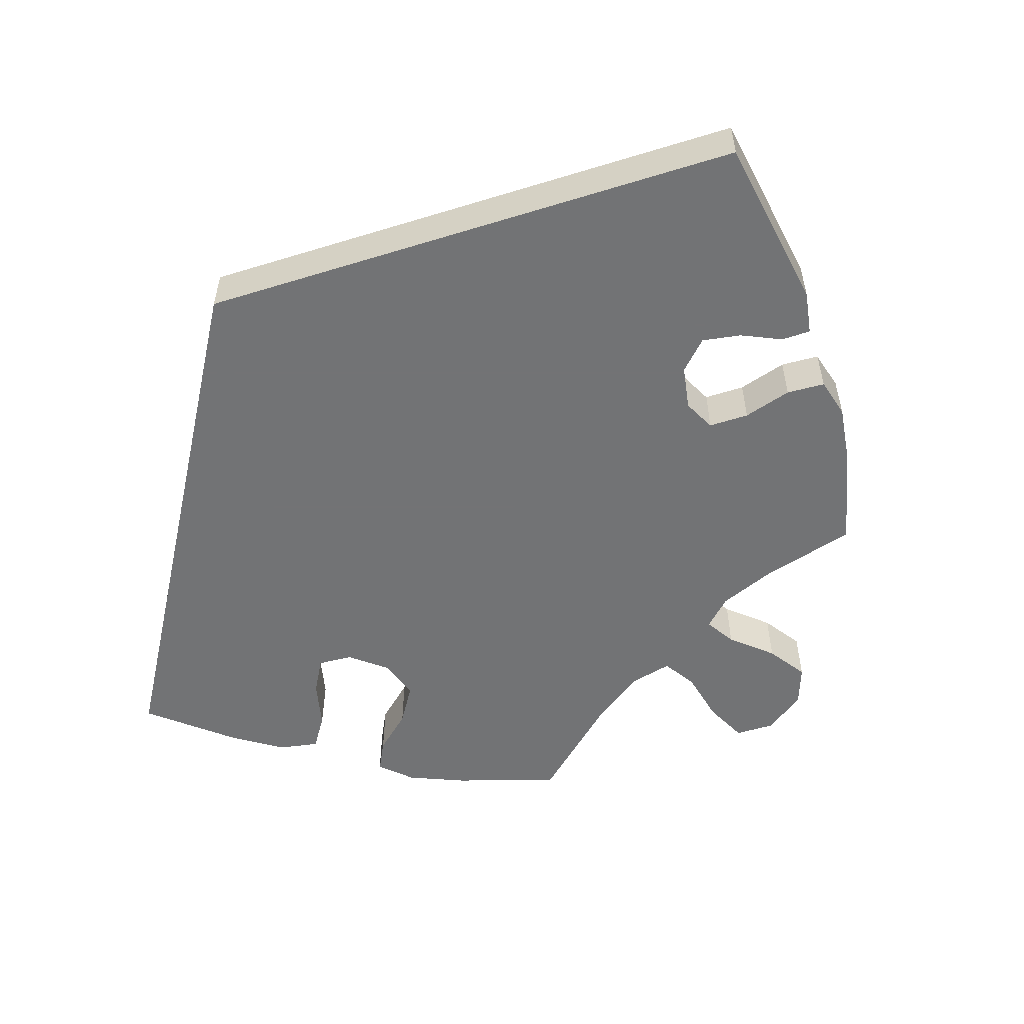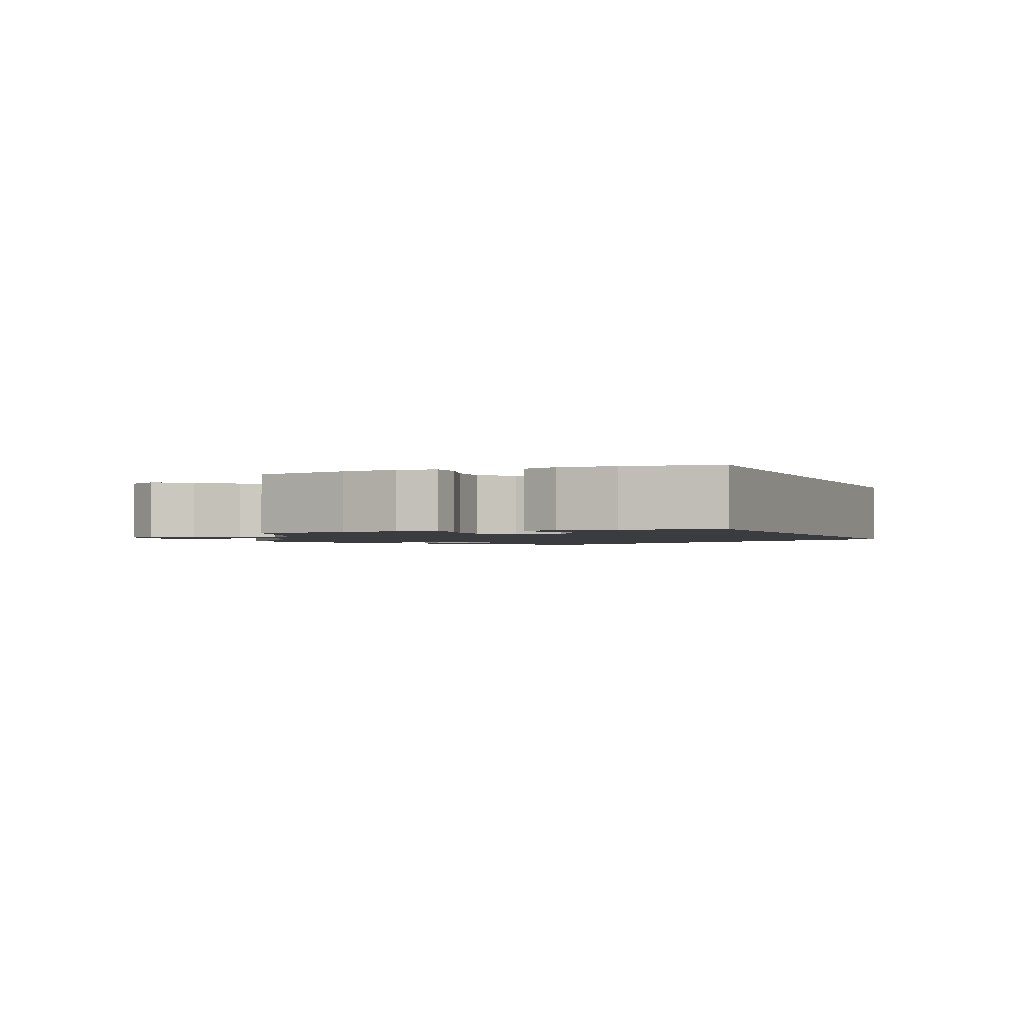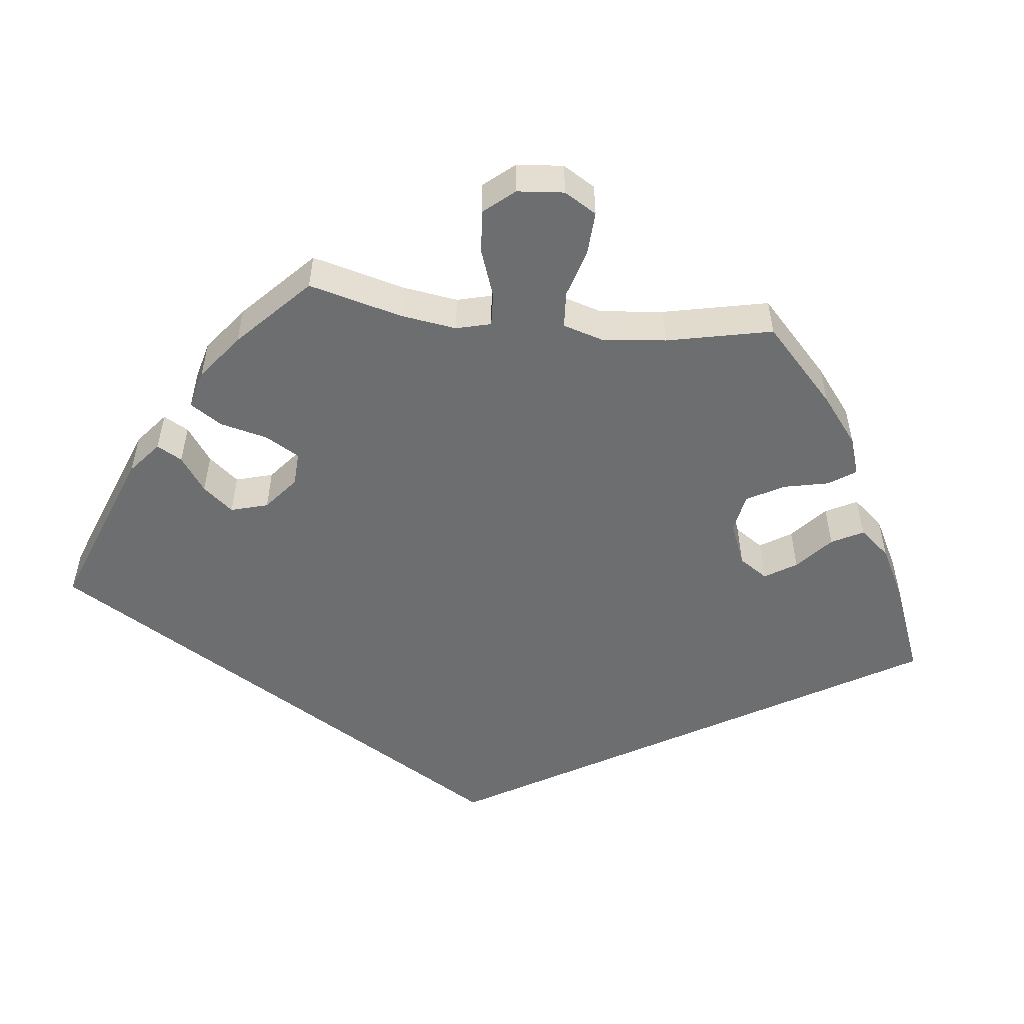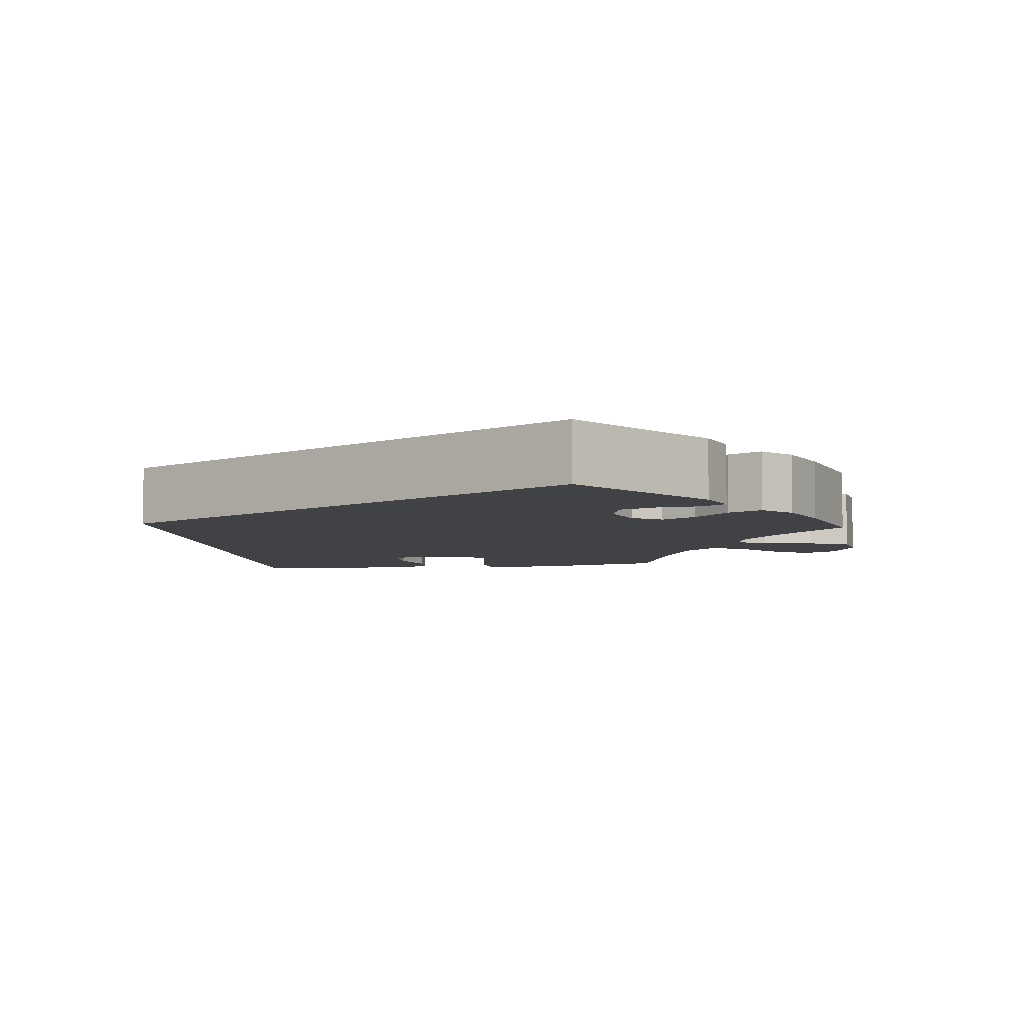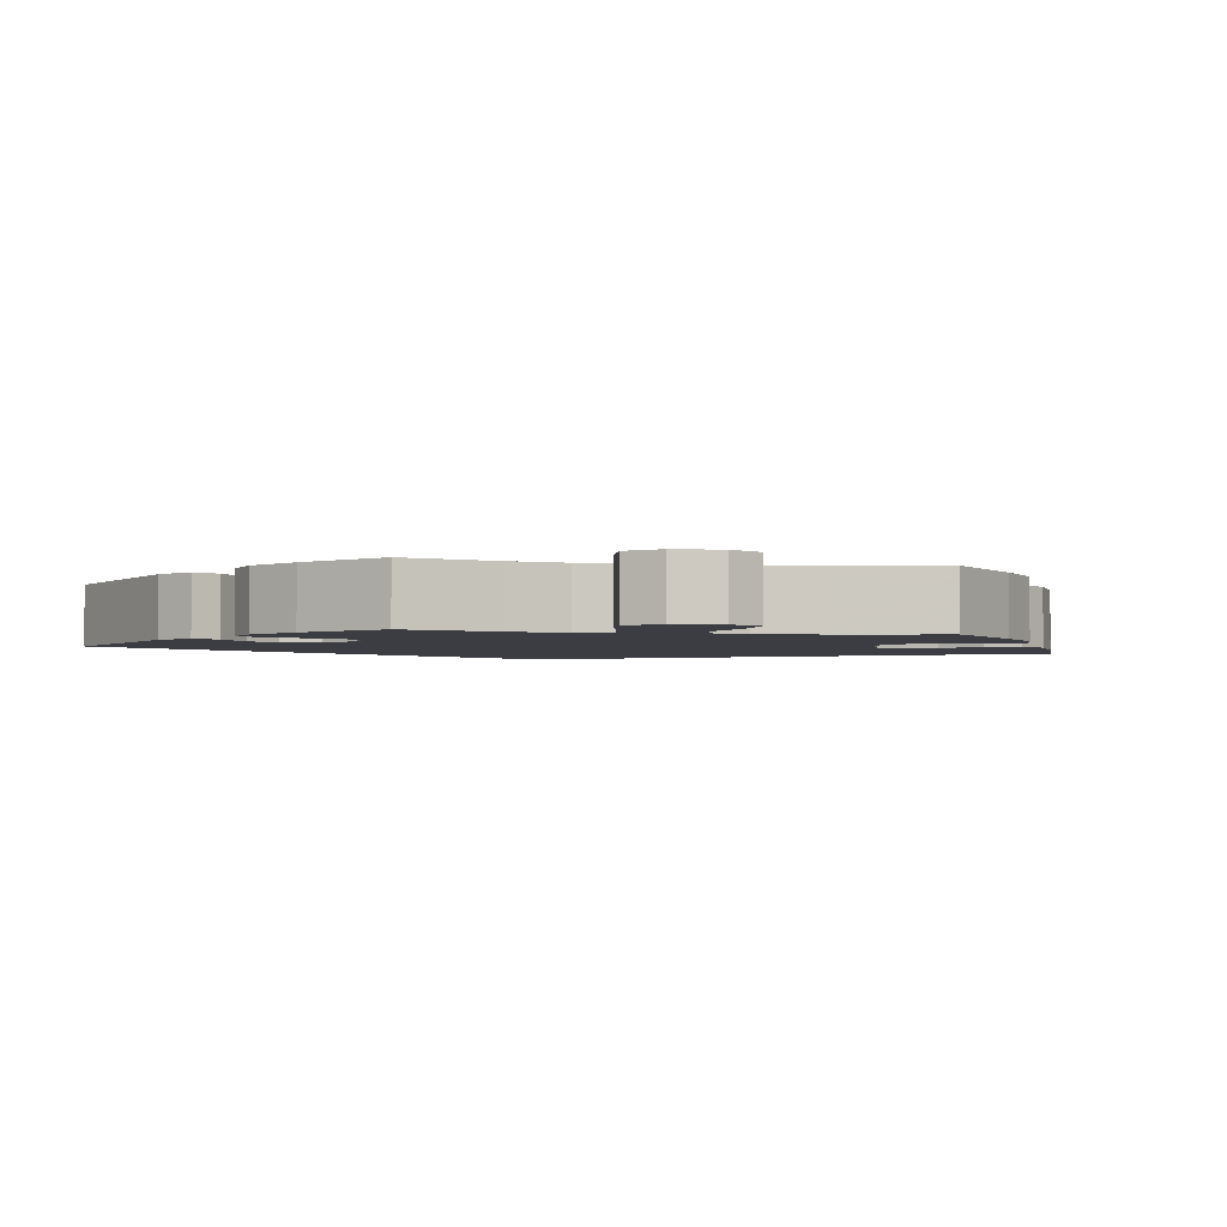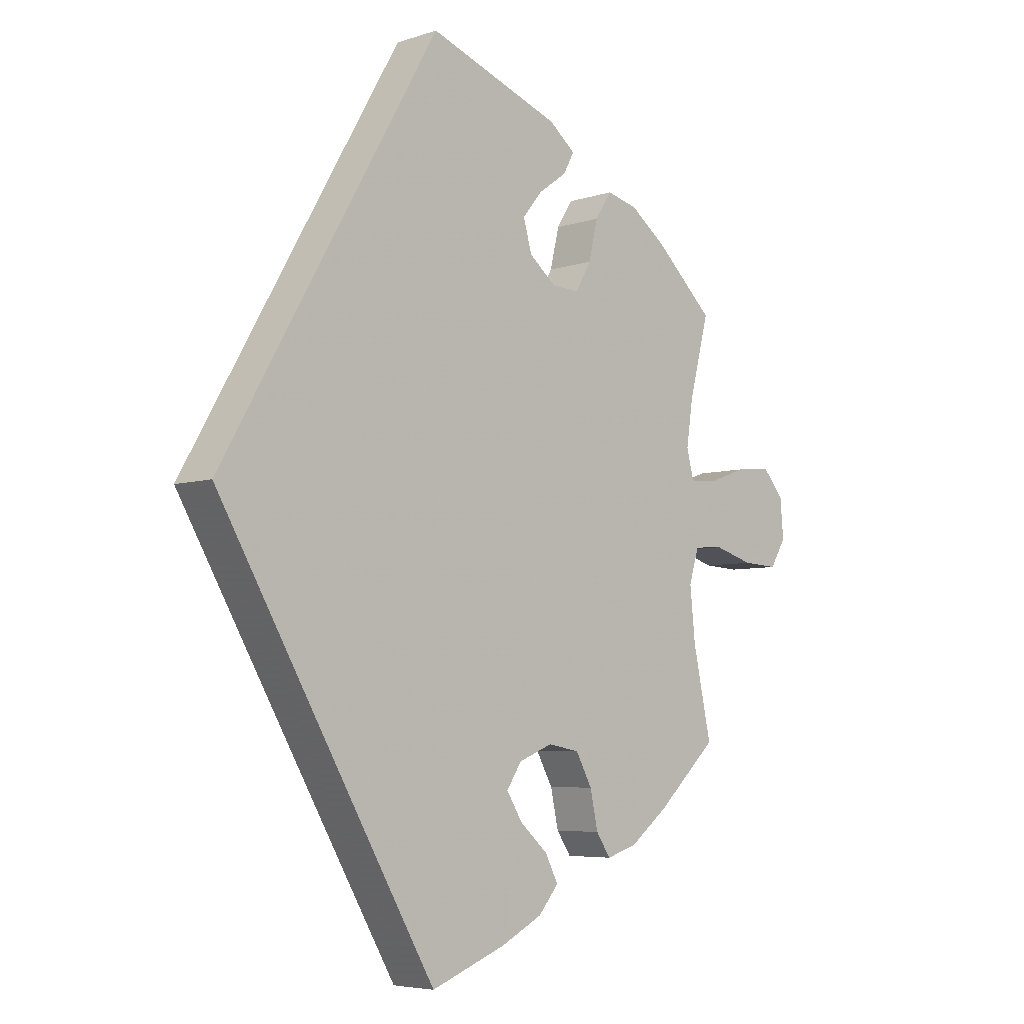
<metadata>
{"format":"obj","ext":"obj","renderer":"f3d","projection":"perspective","resolution":1024,"background":"white","views":[{"elev":-55.9,"azim":-42.2,"up":"+Y"},{"elev":-1.7,"azim":172.8,"up":"+Y"},{"elev":-54.3,"azim":83.5,"up":"+Y"},{"elev":-6.2,"azim":-22.1,"up":"+Y"},{"elev":-2.9,"azim":78.4,"up":"+Y"},{"elev":-5.5,"azim":-44.7,"up":"+Z"}]}
</metadata>
<code>
v -0.334 0.07 0
v -0.001 0.07 0.578
v 0.201 0.07 0.502
v 0.241 0.07 0.469
v 0.224 0.07 0.438
v 0.181 0.07 0.407
v 0.151 0.07 0.37
v 0.164 0.07 0.324
v 0.205 0.07 0.29
v 0.247 0.07 0.288
v 0.271 0.07 0.33
v 0.285 0.07 0.389
v 0.31 0.07 0.428
v 0.357 0.07 0.416
v 0.413 0.07 0.373
v 0.501 0.07 0.289
v 0.471 0.07 0.173
v 0.461 0.07 0.104
v 0.472 0.07 0.061
v 0.513 0.07 0.063
v 0.572 0.07 0.084
v 0.626 0.07 0.089
v 0.658 0.07 0.051
v 0.663 0.07 -0.007
v 0.639 0.07 -0.047
v 0.585 0.07 -0.044
v 0.525 0.07 -0.026
v 0.48 0.07 -0.029
v 0.465 0.07 -0.079
v 0.473 0.07 -0.158
v 0.501 0.07 -0.289
v 0.409 0.07 -0.375
v 0.351 0.07 -0.42
v 0.304 0.07 -0.435
v 0.282 0.07 -0.402
v 0.27 0.07 -0.346
v 0.245 0.07 -0.3
v 0.197 0.07 -0.291
v 0.145 0.07 -0.312
v 0.122 0.07 -0.347
v 0.146 0.07 -0.386
v 0.189 0.07 -0.425
v 0.209 0.07 -0.464
v 0.178 0.07 -0.501
v 0.114 0.07 -0.534
v 0 0.07 -0.578
v -0.334 0 0
v -0.001 0 0.578
v 0.201 0 0.502
v 0.241 0 0.469
v 0.224 0 0.438
v 0.181 0 0.407
v 0.151 0 0.37
v 0.164 0 0.324
v 0.205 0 0.29
v 0.247 0 0.288
v 0.271 0 0.33
v 0.285 0 0.389
v 0.31 0 0.428
v 0.357 0 0.416
v 0.413 0 0.373
v 0.501 0 0.289
v 0.471 0 0.173
v 0.461 0 0.104
v 0.472 0 0.061
v 0.513 0 0.063
v 0.572 0 0.084
v 0.626 0 0.089
v 0.658 0 0.051
v 0.663 0 -0.007
v 0.639 0 -0.047
v 0.585 0 -0.044
v 0.525 0 -0.026
v 0.48 0 -0.029
v 0.465 0 -0.079
v 0.473 0 -0.158
v 0.501 0 -0.289
v 0.409 0 -0.375
v 0.351 0 -0.42
v 0.304 0 -0.435
v 0.282 0 -0.402
v 0.27 0 -0.346
v 0.245 0 -0.3
v 0.197 0 -0.291
v 0.145 0 -0.312
v 0.122 0 -0.347
v 0.146 0 -0.386
v 0.189 0 -0.425
v 0.209 0 -0.464
v 0.178 0 -0.501
v 0.114 0 -0.534
v 0 0 -0.578
f 41 42 43 44
f 40 41 44 45
f 33 34 35 36
f 33 36 37
f 30 31 32 33
f 29 30 33 37
f 28 29 37 38
f 24 25 26 27
f 24 27 28
f 23 24 28
f 20 21 22 23
f 19 20 23 28
f 18 19 28 38
f 14 15 16 17
f 11 12 13 14
f 10 11 14 17
f 9 10 17 18
f 3 4 5 6
f 3 6 7
f 2 3 7
f 1 2 7 8
f 40 45 46 1
f 39 40 1 8
f 9 18 38 39
f 8 9 39
f 90 89 88 87
f 91 90 87 86
f 82 81 80 79
f 83 82 79
f 79 78 77 76
f 83 79 76 75
f 84 83 75 74
f 73 72 71 70
f 74 73 70
f 74 70 69
f 69 68 67 66
f 74 69 66 65
f 84 74 65 64
f 63 62 61 60
f 60 59 58 57
f 63 60 57 56
f 64 63 56 55
f 52 51 50 49
f 53 52 49
f 53 49 48
f 54 53 48 47
f 47 92 91 86
f 54 47 86 85
f 85 84 64 55
f 85 55 54
f 1 47 48 2
f 2 48 49 3
f 3 49 50 4
f 4 50 51 5
f 5 51 52 6
f 6 52 53 7
f 7 53 54 8
f 8 54 55 9
f 9 55 56 10
f 10 56 57 11
f 11 57 58 12
f 12 58 59 13
f 13 59 60 14
f 14 60 61 15
f 15 61 62 16
f 16 62 63 17
f 17 63 64 18
f 18 64 65 19
f 19 65 66 20
f 20 66 67 21
f 21 67 68 22
f 22 68 69 23
f 23 69 70 24
f 24 70 71 25
f 25 71 72 26
f 26 72 73 27
f 27 73 74 28
f 28 74 75 29
f 29 75 76 30
f 30 76 77 31
f 31 77 78 32
f 32 78 79 33
f 33 79 80 34
f 34 80 81 35
f 35 81 82 36
f 36 82 83 37
f 37 83 84 38
f 38 84 85 39
f 39 85 86 40
f 40 86 87 41
f 41 87 88 42
f 42 88 89 43
f 43 89 90 44
f 44 90 91 45
f 45 91 92 46
f 46 92 47 1

</code>
